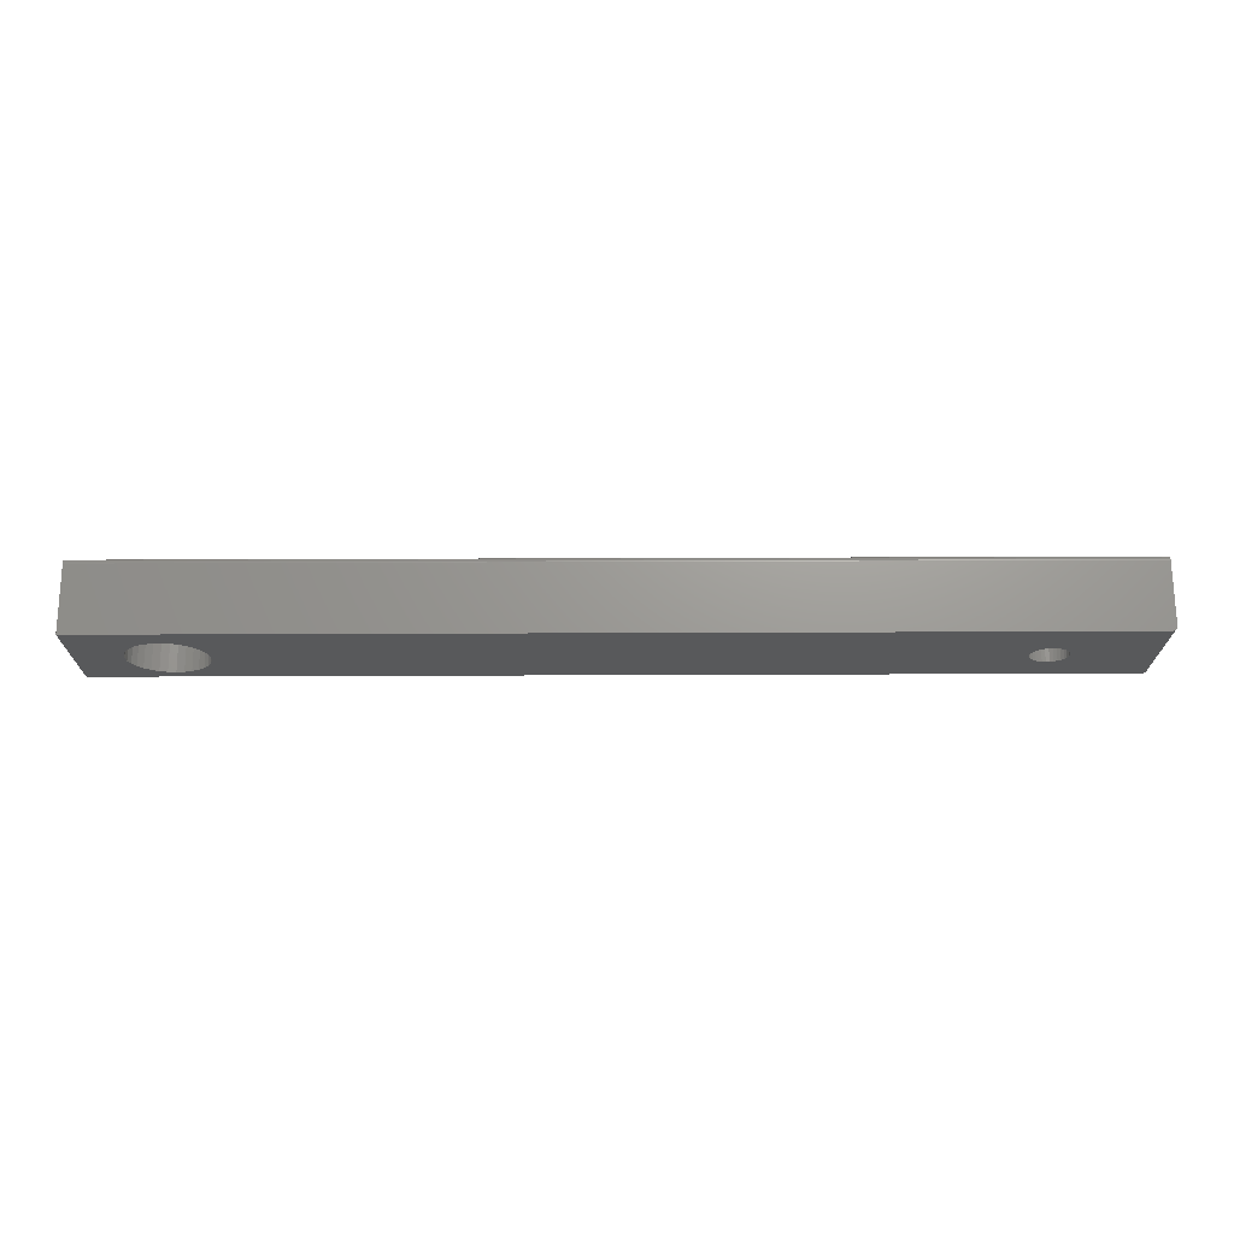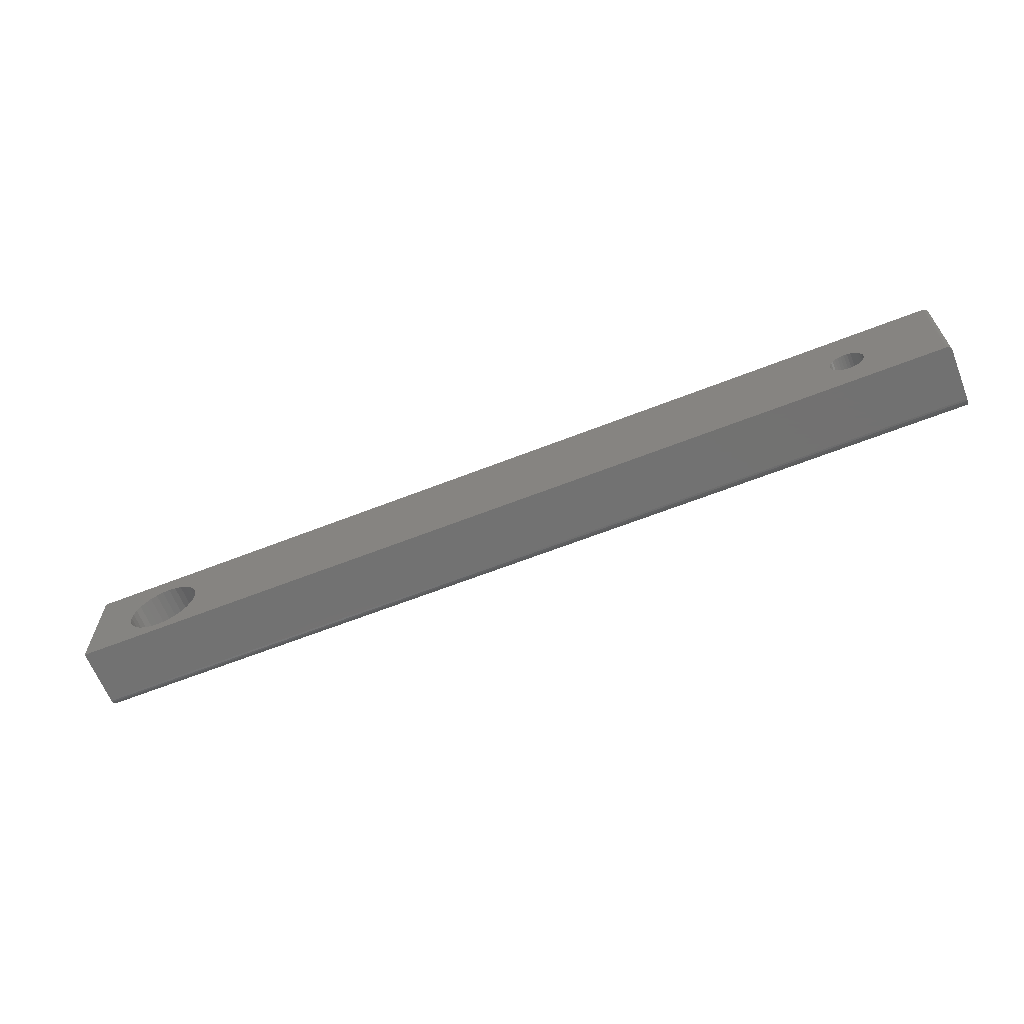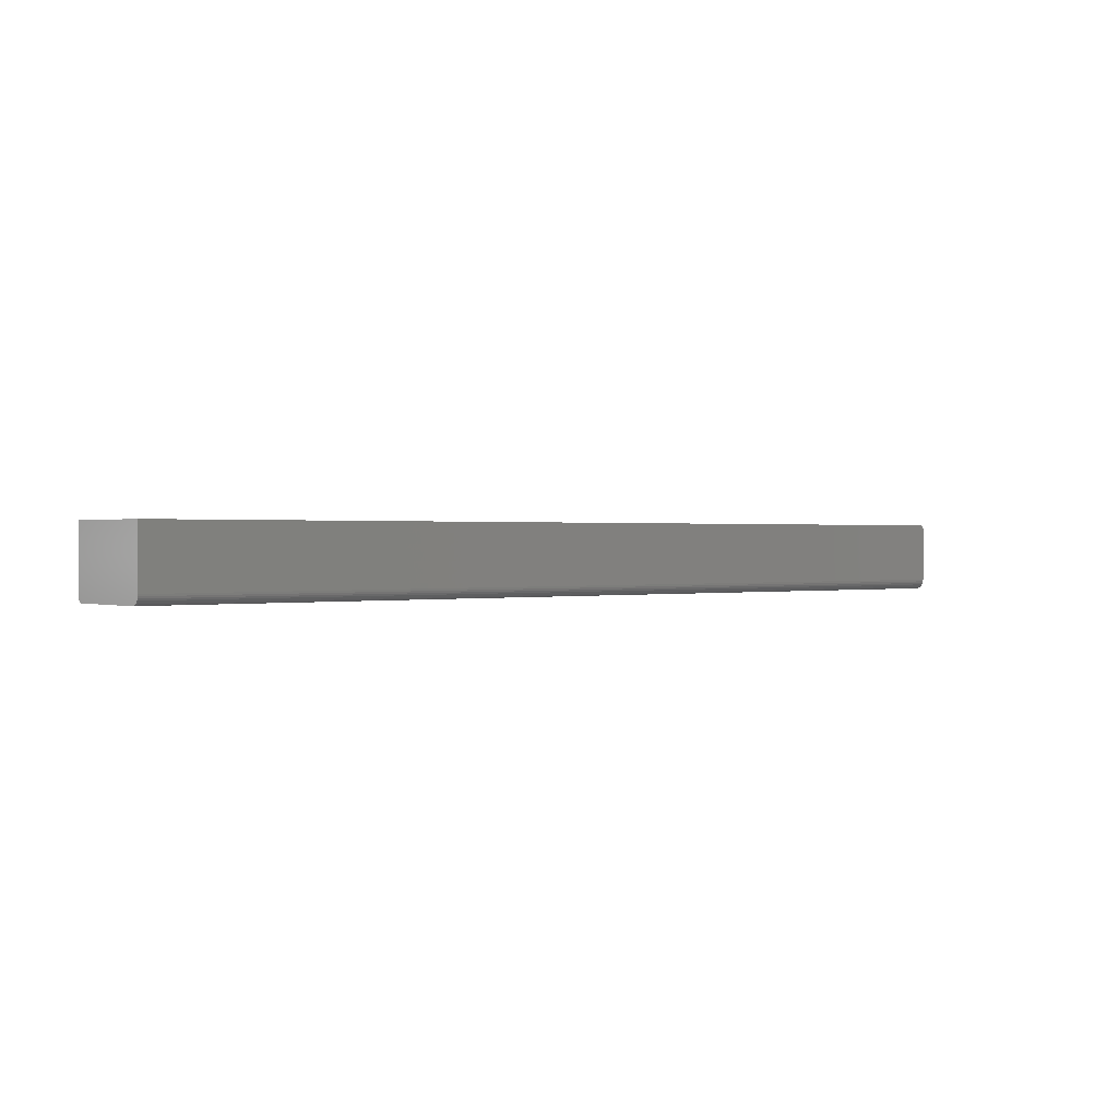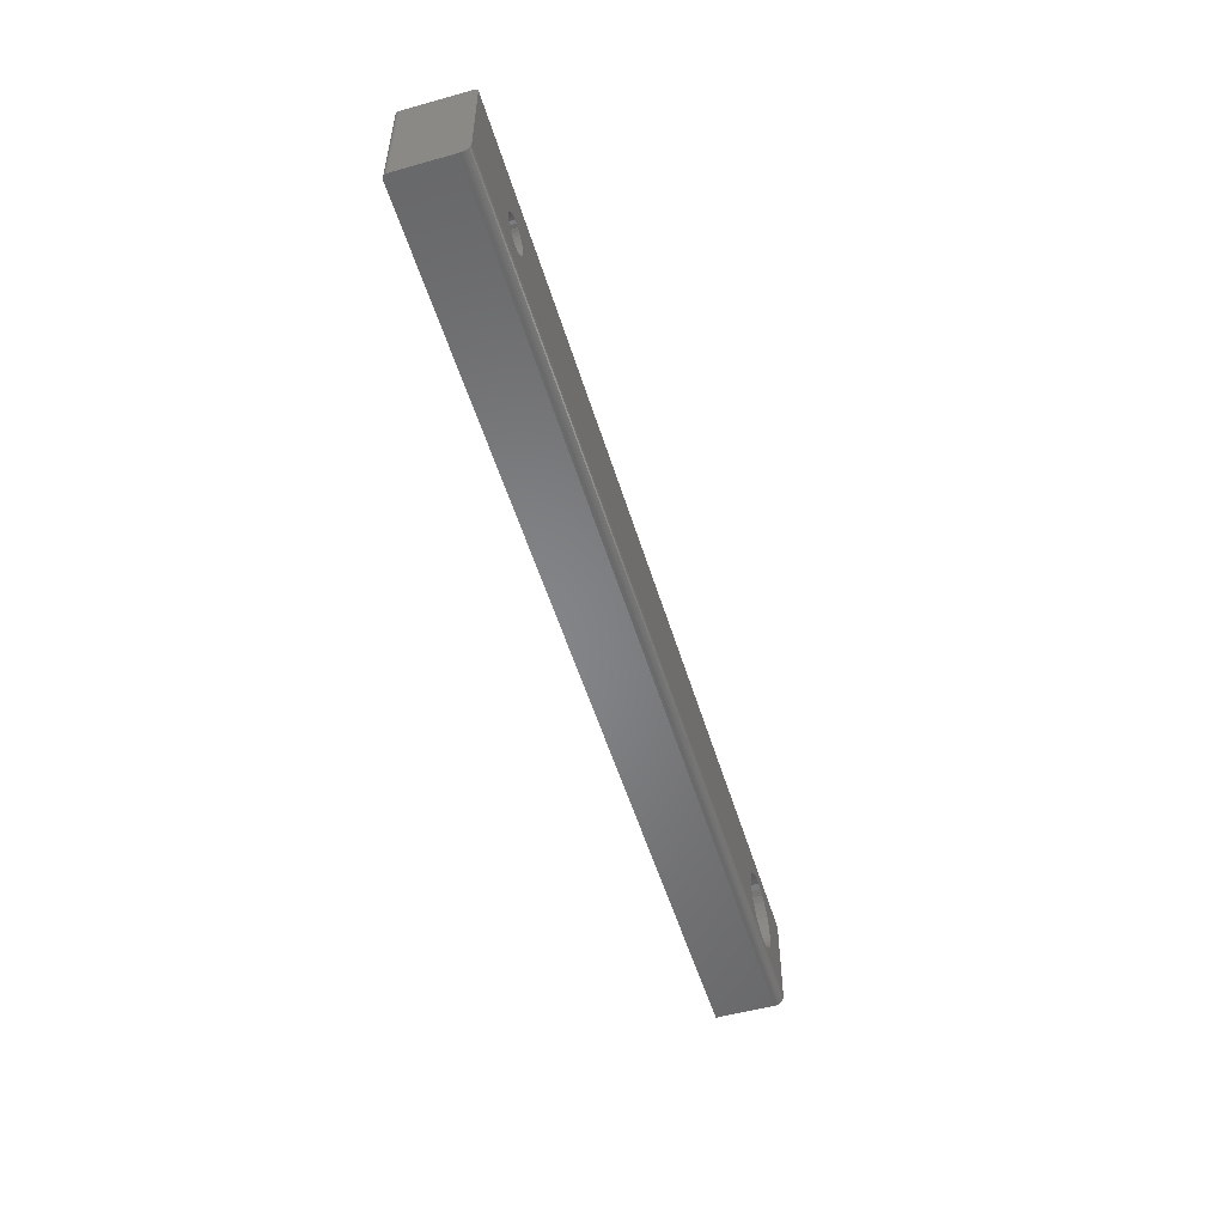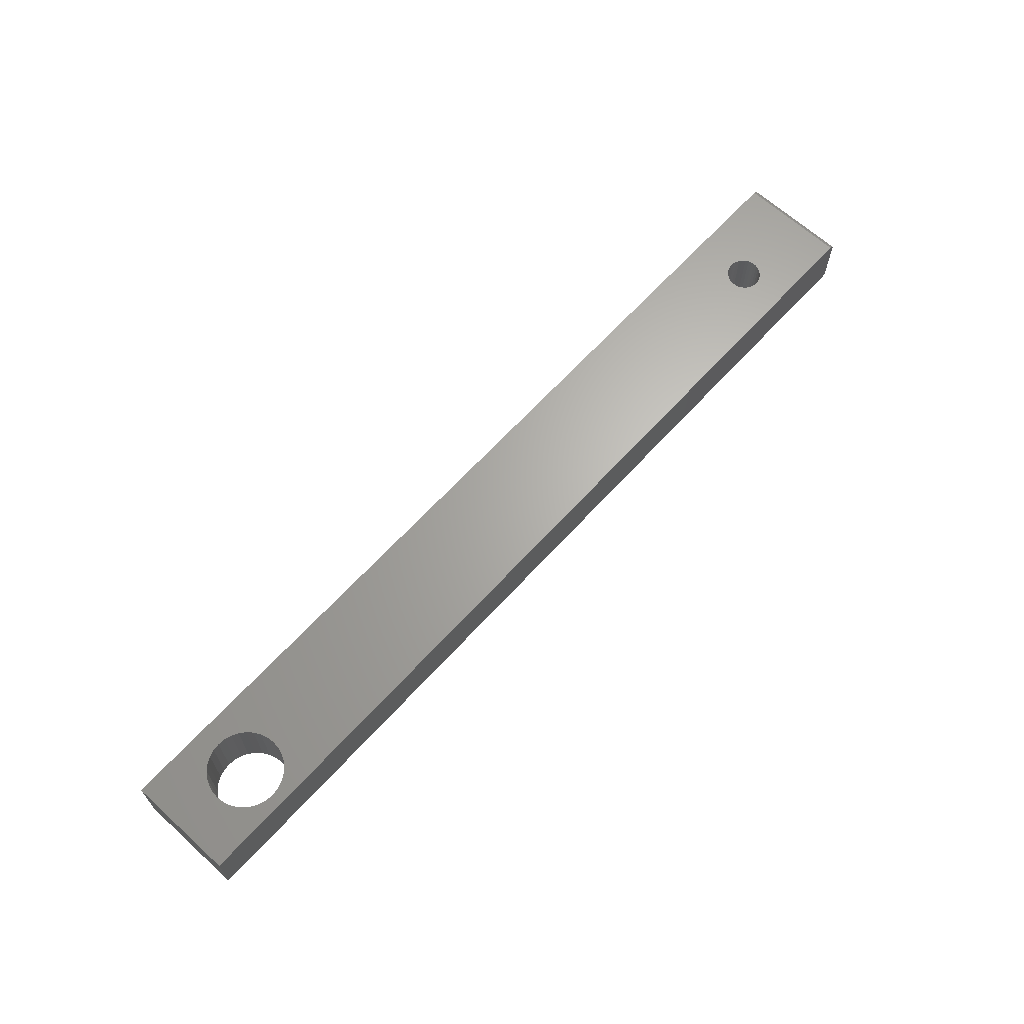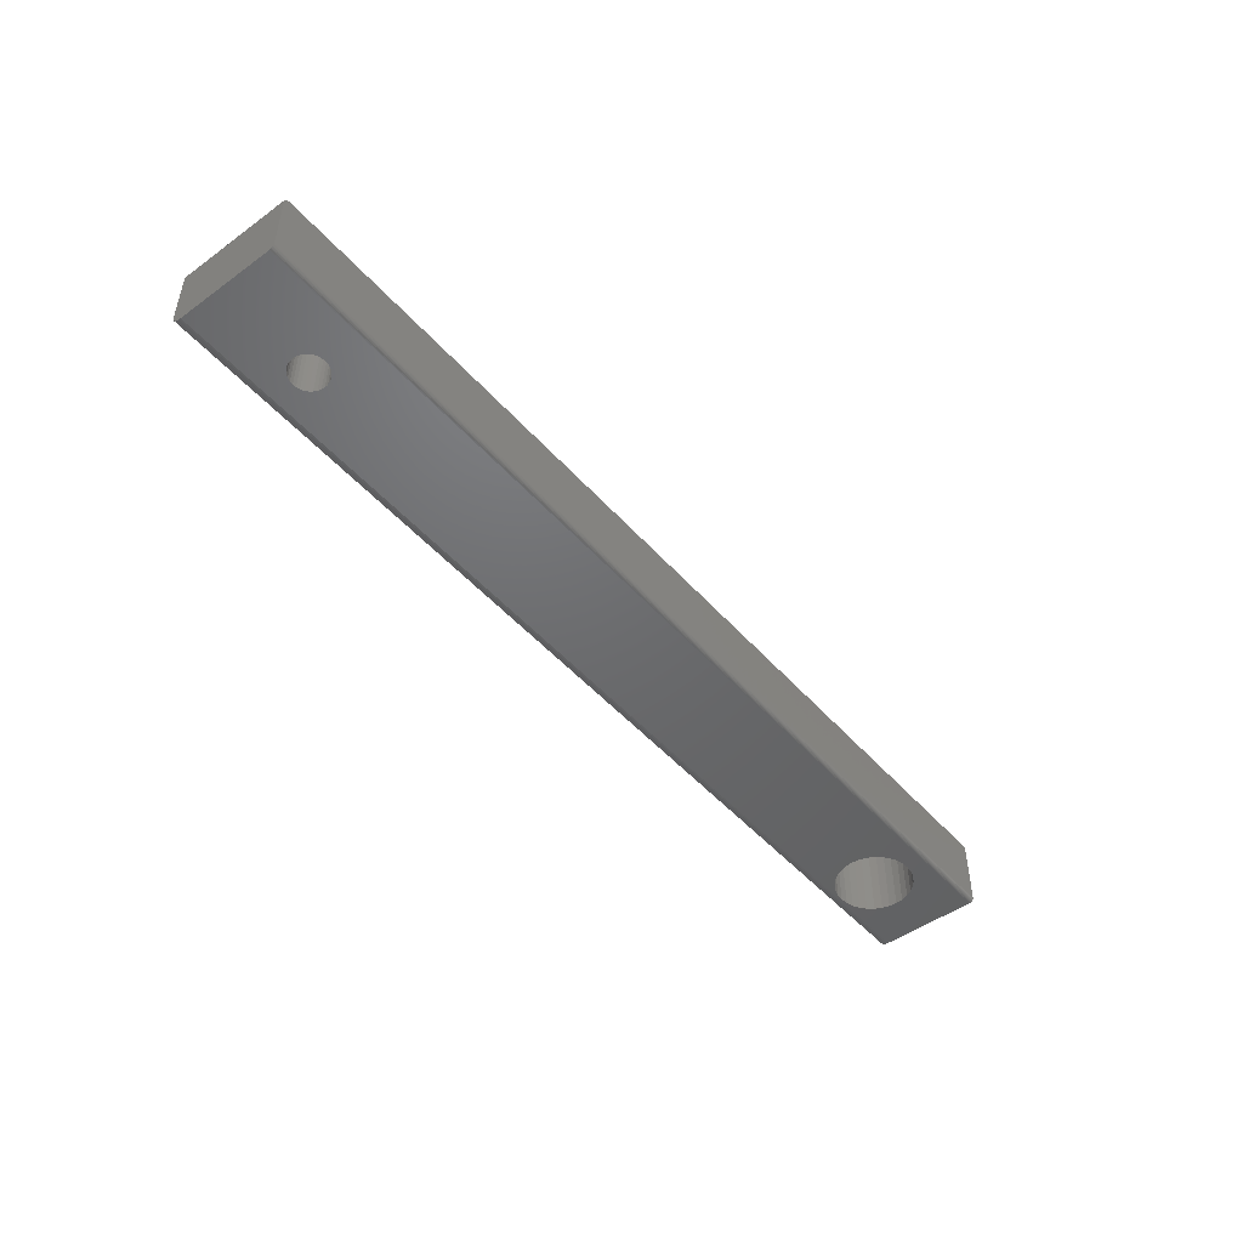
<metadata>
{"format":"stl","ext":"stl","renderer":"f3d","projection":"perspective","resolution":1024,"background":"white","views":[{"elev":69.5,"azim":-0.2,"up":"+Y"},{"elev":-64.0,"azim":21.6,"up":"+Y"},{"elev":0.5,"azim":-38.8,"up":"+Z"},{"elev":-52.8,"azim":106.7,"up":"+Y"},{"elev":65.4,"azim":-47.6,"up":"+Z"},{"elev":-48.1,"azim":129.1,"up":"+Z"}]}
</metadata>
<code>
# stl→obj: 184 verts, 372 faces
v 0.575 0.01535 0.05469
v -0.5468 0.01155 0.05469
v 0.5724 0.01057 0.05469
v 0.5708 0.005391 0.05469
v -0.5456 0 0.05469
v 0.5708 -0.005391 0.05469
v -0.5468 -0.01155 0.05469
v 0.5724 -0.01057 0.05469
v 0.575 -0.01535 0.05469
v -0.5501 -0.02266 0.05469
v 0.5784 -0.01954 0.05469
v 0.5826 -0.02297 0.05469
v 0.5703 3.384e-18 0.05469
v 0.7422 0.09375 0.05469
v -0.7344 0.09375 0.05469
v -0.6049 0.05921 0.05469
v -0.5933 0.05807 0.05469
v -0.5822 0.0547 0.05469
v -0.572 0.04923 0.05469
v -0.563 0.04187 0.05469
v -0.5556 0.0329 0.05469
v 0.5979 0.02763 0.05469
v 0.6033 0.0271 0.05469
v 0.6085 0.02553 0.05469
v 0.6133 0.02297 0.05469
v 0.6175 0.01954 0.05469
v 0.6209 0.01535 0.05469
v 0.6235 0.01057 0.05469
v 0.625 0.005391 0.05469
v 0.6256 0 0.05469
v 0.625 -0.005391 0.05469
v 0.7422 -0.07812 0.05469
v 0.6235 -0.01057 0.05469
v 0.6209 -0.01535 0.05469
v 0.6175 -0.01954 0.05469
v 0.6133 -0.02297 0.05469
v 0.6085 -0.02553 0.05469
v 0.6033 -0.0271 0.05469
v 0.5979 -0.02763 0.05469
v -0.5556 -0.0329 0.05469
v -0.563 -0.04187 0.05469
v -0.572 -0.04923 0.05469
v -0.5822 -0.0547 0.05469
v -0.5933 -0.05807 0.05469
v -0.6049 -0.05921 0.05469
v -0.7344 -0.07812 0.05469
v -0.6164 -0.05807 0.05469
v -0.6275 -0.0547 0.05469
v -0.6377 -0.04923 0.05469
v -0.6467 -0.04187 0.05469
v -0.6541 -0.0329 0.05469
v -0.6596 -0.02266 0.05469
v -0.6629 -0.01155 0.05469
v -0.6641 7.251e-18 0.05469
v -0.6629 0.01155 0.05469
v -0.6596 0.02266 0.05469
v -0.6541 0.0329 0.05469
v -0.6467 0.04187 0.05469
v -0.6377 0.04923 0.05469
v -0.6275 0.0547 0.05469
v -0.6164 0.05807 0.05469
v -0.5501 0.02266 0.05469
v 0.5874 0.02553 0.05469
v 0.5926 0.0271 0.05469
v 0.5784 0.01954 0.05469
v 0.5826 0.02297 0.05469
v 0.5926 -0.0271 0.05469
v 0.5874 -0.02553 0.05469
v 0.5724 0.01057 -0.05469
v -0.5468 0.01155 -0.05469
v 0.575 0.01535 -0.05469
v 0.5708 0.005391 -0.05469
v -0.5456 0 -0.05469
v 0.5724 -0.01057 -0.05469
v -0.5468 -0.01155 -0.05469
v 0.5708 -0.005391 -0.05469
v 0.575 -0.01535 -0.05469
v -0.5501 -0.02266 -0.05469
v 0.5784 -0.01954 -0.05469
v 0.5826 -0.02297 -0.05469
v 0.5703 3.384e-18 -0.05469
v 0.75 0.08594 -0.05469
v 0.625 -0.005391 -0.05469
v 0.6256 0 -0.05469
v 0.625 0.005391 -0.05469
v 0.6235 0.01057 -0.05469
v 0.6209 0.01535 -0.05469
v 0.6175 0.01954 -0.05469
v 0.6133 0.02297 -0.05469
v 0.6085 0.02553 -0.05469
v 0.6033 0.0271 -0.05469
v 0.5979 0.02763 -0.05469
v -0.5556 0.0329 -0.05469
v -0.563 0.04187 -0.05469
v -0.572 0.04923 -0.05469
v -0.5822 0.0547 -0.05469
v -0.5933 0.05807 -0.05469
v -0.6049 0.05921 -0.05469
v -0.7344 0.08594 -0.05469
v 0.75 -0.0625 -0.05469
v -0.7344 -0.0625 -0.05469
v -0.6049 -0.05921 -0.05469
v -0.5933 -0.05807 -0.05469
v -0.5822 -0.0547 -0.05469
v -0.572 -0.04923 -0.05469
v -0.563 -0.04187 -0.05469
v -0.5556 -0.0329 -0.05469
v 0.5979 -0.02763 -0.05469
v 0.6033 -0.0271 -0.05469
v 0.6085 -0.02553 -0.05469
v 0.6133 -0.02297 -0.05469
v 0.6175 -0.01954 -0.05469
v 0.6209 -0.01535 -0.05469
v 0.6235 -0.01057 -0.05469
v -0.6629 -0.01155 -0.05469
v -0.6596 -0.02266 -0.05469
v -0.6541 -0.0329 -0.05469
v -0.6467 -0.04187 -0.05469
v -0.6377 -0.04923 -0.05469
v -0.6275 -0.0547 -0.05469
v -0.6164 -0.05807 -0.05469
v -0.6164 0.05807 -0.05469
v -0.6275 0.0547 -0.05469
v -0.6377 0.04923 -0.05469
v -0.6467 0.04187 -0.05469
v -0.6541 0.0329 -0.05469
v -0.6596 0.02266 -0.05469
v -0.6629 0.01155 -0.05469
v -0.6641 7.251e-18 -0.05469
v 0.5926 0.0271 -0.05469
v 0.5874 0.02553 -0.05469
v -0.5501 0.02266 -0.05469
v 0.5826 0.02297 -0.05469
v 0.5784 0.01954 -0.05469
v 0.5874 -0.02553 -0.05469
v 0.5926 -0.0271 -0.05469
v 0.75 -0.07812 -0.03906
v 0.75 -0.07782 -0.04211
v 0.75 -0.07694 -0.04504
v 0.75 0.08746 -0.05454
v 0.75 0.08893 -0.05409
v 0.75 0.09028 -0.05337
v 0.75 0.09146 -0.0524
v 0.75 0.09243 -0.05122
v 0.75 0.09316 -0.04986
v 0.75 0.0936 -0.0484
v 0.75 0.09375 -0.04688
v 0.75 0.09375 0.04688
v 0.75 -0.07812 0.04688
v 0.75 -0.06848 -0.0535
v 0.75 -0.06555 -0.05439
v 0.75 -0.07549 -0.04774
v 0.75 -0.07355 -0.05011
v 0.75 -0.07118 -0.05205
v 0.7437 0.09375 0.05454
v 0.7465 0.09375 0.05337
v 0.7452 0.09375 0.05409
v -0.7344 0.09375 -0.04688
v 0.7477 0.09375 0.0524
v 0.7487 0.09375 0.05122
v 0.7494 0.09375 0.04986
v 0.7498 0.09375 0.0484
v -0.7344 0.09243 -0.05122
v -0.7344 0.0936 -0.0484
v -0.7344 0.09316 -0.04986
v -0.7344 -0.07355 -0.05011
v -0.7344 -0.07549 -0.04774
v -0.7344 -0.07694 -0.04504
v -0.7344 -0.07782 -0.04211
v -0.7344 -0.07812 -0.03906
v -0.7344 0.09146 -0.0524
v -0.7344 0.09028 -0.05337
v -0.7344 0.08893 -0.05409
v -0.7344 0.08746 -0.05454
v -0.7344 -0.06555 -0.05439
v -0.7344 -0.06848 -0.0535
v -0.7344 -0.07118 -0.05205
v 0.7465 -0.07812 0.05337
v 0.7487 -0.07812 0.05122
v 0.7477 -0.07812 0.0524
v 0.7452 -0.07812 0.05409
v 0.7437 -0.07812 0.05454
v 0.7498 -0.07812 0.0484
v 0.7494 -0.07812 0.04986
f 1 2 3
f 4 3 2
f 5 4 2
f 6 7 8
f 9 8 7
f 7 10 9
f 11 9 10
f 11 10 12
f 13 4 5
f 13 5 7
f 13 7 6
f 14 15 16
f 14 16 17
f 14 17 18
f 14 18 19
f 14 19 20
f 14 20 21
f 14 21 22
f 14 22 23
f 14 23 24
f 14 24 25
f 14 25 26
f 14 26 27
f 14 27 28
f 14 28 29
f 14 29 30
f 14 30 31
f 32 14 31
f 32 31 33
f 32 33 34
f 32 34 35
f 32 35 36
f 32 36 37
f 32 37 38
f 32 38 39
f 32 39 40
f 32 40 41
f 32 41 42
f 32 42 43
f 32 43 44
f 32 44 45
f 32 45 46
f 46 45 47
f 46 47 48
f 46 48 49
f 46 49 50
f 46 50 51
f 46 51 52
f 46 52 53
f 15 46 53
f 15 53 54
f 15 54 55
f 15 55 56
f 15 56 57
f 15 57 58
f 15 58 59
f 15 59 60
f 15 60 61
f 15 61 16
f 21 62 63
f 21 63 64
f 21 64 22
f 62 2 1
f 62 1 65
f 62 65 66
f 62 66 63
f 40 39 67
f 40 67 68
f 40 68 12
f 40 12 10
f 69 70 71
f 70 69 72
f 70 72 73
f 74 75 76
f 75 74 77
f 77 78 75
f 78 77 79
f 80 78 79
f 81 76 75
f 81 75 73
f 81 73 72
f 82 83 84
f 82 84 85
f 82 85 86
f 82 86 87
f 82 87 88
f 82 88 89
f 82 89 90
f 82 90 91
f 82 91 92
f 82 92 93
f 82 93 94
f 82 94 95
f 82 95 96
f 82 96 97
f 82 97 98
f 82 98 99
f 100 101 102
f 100 102 103
f 100 103 104
f 100 104 105
f 100 105 106
f 100 106 107
f 100 107 108
f 100 108 109
f 100 109 110
f 100 110 111
f 100 111 112
f 100 112 113
f 100 113 114
f 100 114 83
f 100 83 82
f 101 115 116
f 101 116 117
f 101 117 118
f 101 118 119
f 101 119 120
f 101 120 121
f 101 121 102
f 99 98 122
f 99 122 123
f 99 123 124
f 99 124 125
f 99 125 126
f 99 126 127
f 99 127 128
f 99 128 129
f 99 129 115
f 99 115 101
f 93 92 130
f 93 130 131
f 93 131 132
f 132 131 133
f 132 133 134
f 132 134 71
f 132 71 70
f 107 78 80
f 107 80 135
f 107 135 136
f 107 136 108
f 108 38 109
f 109 38 37
f 109 37 110
f 110 37 36
f 110 36 111
f 111 36 35
f 111 35 112
f 112 35 34
f 112 34 113
f 113 34 33
f 113 33 114
f 114 33 31
f 114 31 83
f 83 31 30
f 83 30 84
f 38 108 39
f 39 108 136
f 39 136 67
f 67 136 135
f 67 135 68
f 68 135 80
f 68 80 12
f 12 80 79
f 12 79 11
f 11 79 77
f 11 77 9
f 9 77 74
f 9 74 8
f 8 74 76
f 8 76 6
f 6 76 81
f 6 81 13
f 92 64 130
f 130 64 63
f 130 63 131
f 131 63 66
f 131 66 133
f 133 66 65
f 133 65 134
f 134 65 1
f 134 1 71
f 71 1 3
f 71 3 69
f 69 3 4
f 69 4 72
f 72 4 13
f 72 13 81
f 64 92 22
f 22 92 91
f 22 91 23
f 23 91 90
f 23 90 24
f 24 90 89
f 24 89 25
f 25 89 88
f 25 88 26
f 26 88 87
f 26 87 27
f 27 87 86
f 27 86 28
f 28 86 85
f 28 85 29
f 29 85 84
f 29 84 30
f 102 44 103
f 103 44 43
f 103 43 104
f 104 43 42
f 104 42 105
f 105 42 41
f 105 41 106
f 106 41 40
f 106 40 107
f 107 40 10
f 107 10 78
f 78 10 7
f 78 7 75
f 75 7 5
f 75 5 73
f 44 102 45
f 45 102 121
f 45 121 47
f 47 121 120
f 47 120 48
f 48 120 119
f 48 119 49
f 49 119 118
f 49 118 50
f 50 118 117
f 50 117 51
f 51 117 116
f 51 116 52
f 52 116 115
f 52 115 53
f 53 115 129
f 53 129 54
f 98 61 122
f 122 61 60
f 122 60 123
f 123 60 59
f 123 59 124
f 124 59 58
f 124 58 125
f 125 58 57
f 125 57 126
f 126 57 56
f 126 56 127
f 127 56 55
f 127 55 128
f 128 55 54
f 128 54 129
f 61 98 16
f 16 98 97
f 16 97 17
f 17 97 96
f 17 96 18
f 18 96 95
f 18 95 19
f 19 95 94
f 19 94 20
f 20 94 93
f 20 93 21
f 21 93 132
f 21 132 62
f 62 132 70
f 62 70 2
f 2 70 73
f 2 73 5
f 137 138 139
f 140 141 142
f 140 142 143
f 140 143 144
f 140 144 145
f 140 145 146
f 140 146 147
f 148 149 150
f 148 150 151
f 148 151 100
f 148 100 82
f 148 82 140
f 148 140 147
f 149 137 139
f 149 139 152
f 149 152 153
f 149 153 154
f 149 154 150
f 14 155 156
f 156 155 157
f 158 15 14
f 158 14 156
f 158 156 159
f 158 159 160
f 158 160 161
f 158 161 162
f 158 162 148
f 158 148 147
f 163 15 158
f 163 158 164
f 163 164 165
f 166 167 168
f 166 168 169
f 166 169 170
f 46 15 163
f 46 163 171
f 46 171 172
f 46 172 173
f 46 173 174
f 46 174 99
f 46 99 101
f 46 101 175
f 46 175 176
f 46 176 177
f 46 177 166
f 46 166 170
f 82 99 140
f 140 99 174
f 140 174 141
f 141 174 173
f 141 173 142
f 142 173 172
f 142 172 143
f 143 172 171
f 143 171 144
f 144 171 163
f 144 163 145
f 145 163 165
f 145 165 146
f 146 165 164
f 146 164 147
f 147 164 158
f 178 179 180
f 32 46 170
f 137 179 178
f 137 178 181
f 137 181 182
f 137 182 32
f 137 32 170
f 179 137 149
f 179 149 183
f 179 183 184
f 149 148 183
f 183 148 162
f 183 162 184
f 184 162 161
f 184 161 179
f 179 161 160
f 179 160 180
f 180 160 159
f 180 159 178
f 178 159 156
f 178 156 181
f 181 156 157
f 181 157 182
f 182 157 155
f 182 155 32
f 32 155 14
f 101 100 175
f 175 100 151
f 175 151 176
f 176 151 150
f 176 150 177
f 177 150 154
f 177 154 166
f 166 154 153
f 166 153 167
f 167 153 152
f 167 152 168
f 168 152 139
f 168 139 169
f 169 139 138
f 169 138 170
f 170 138 137

</code>
